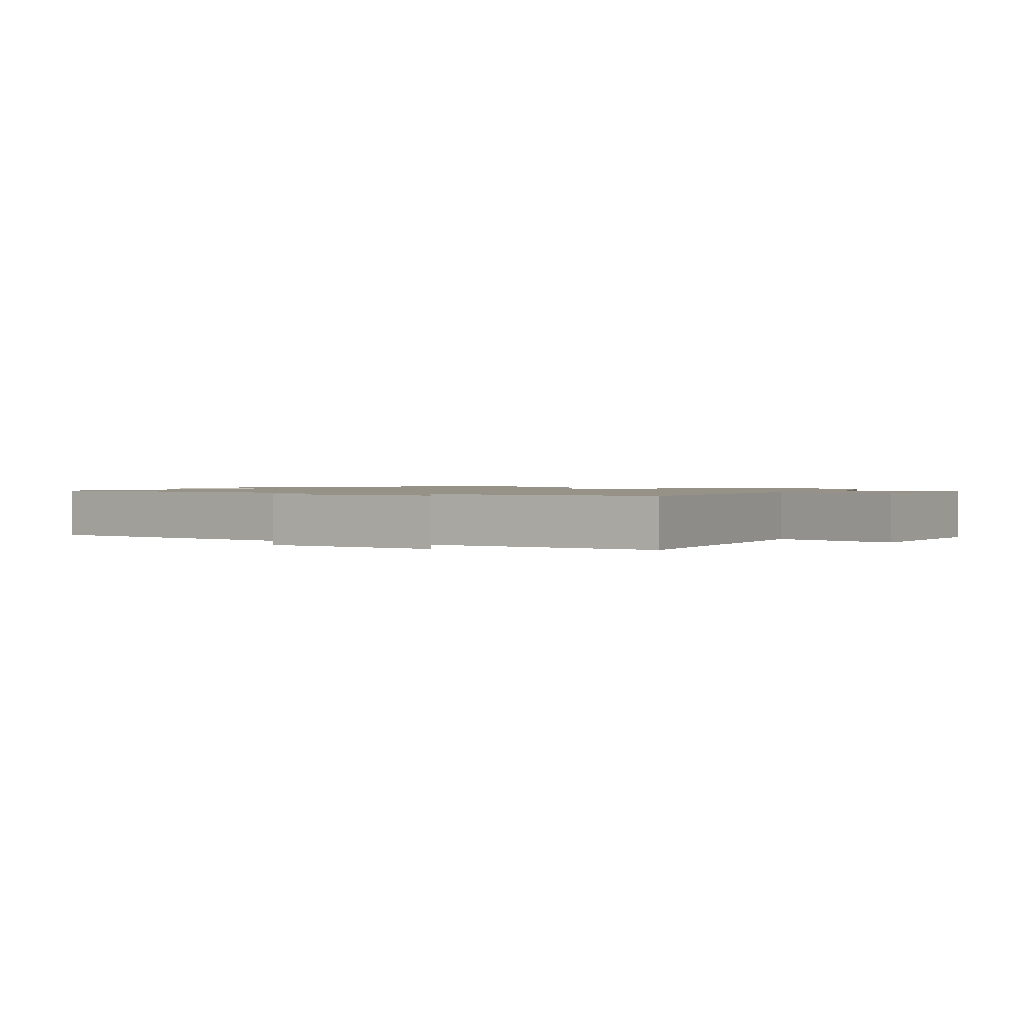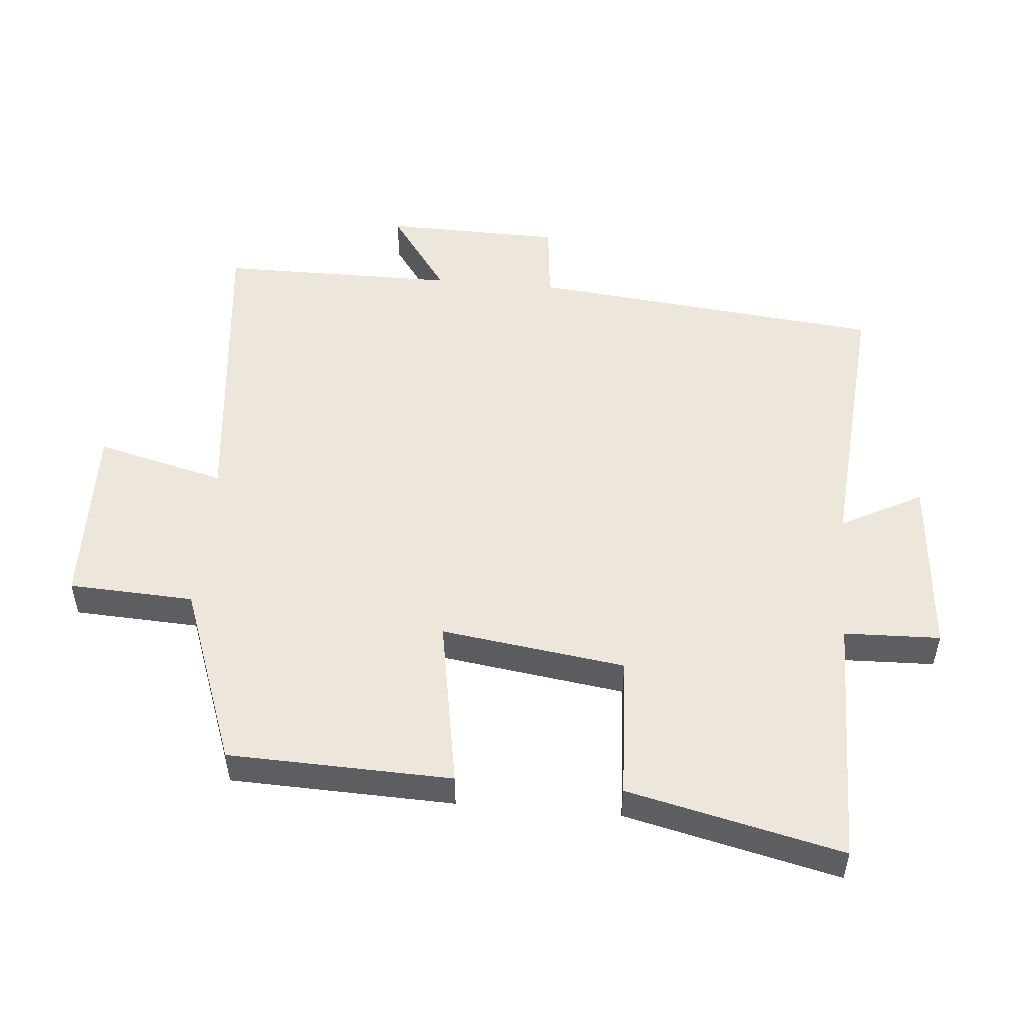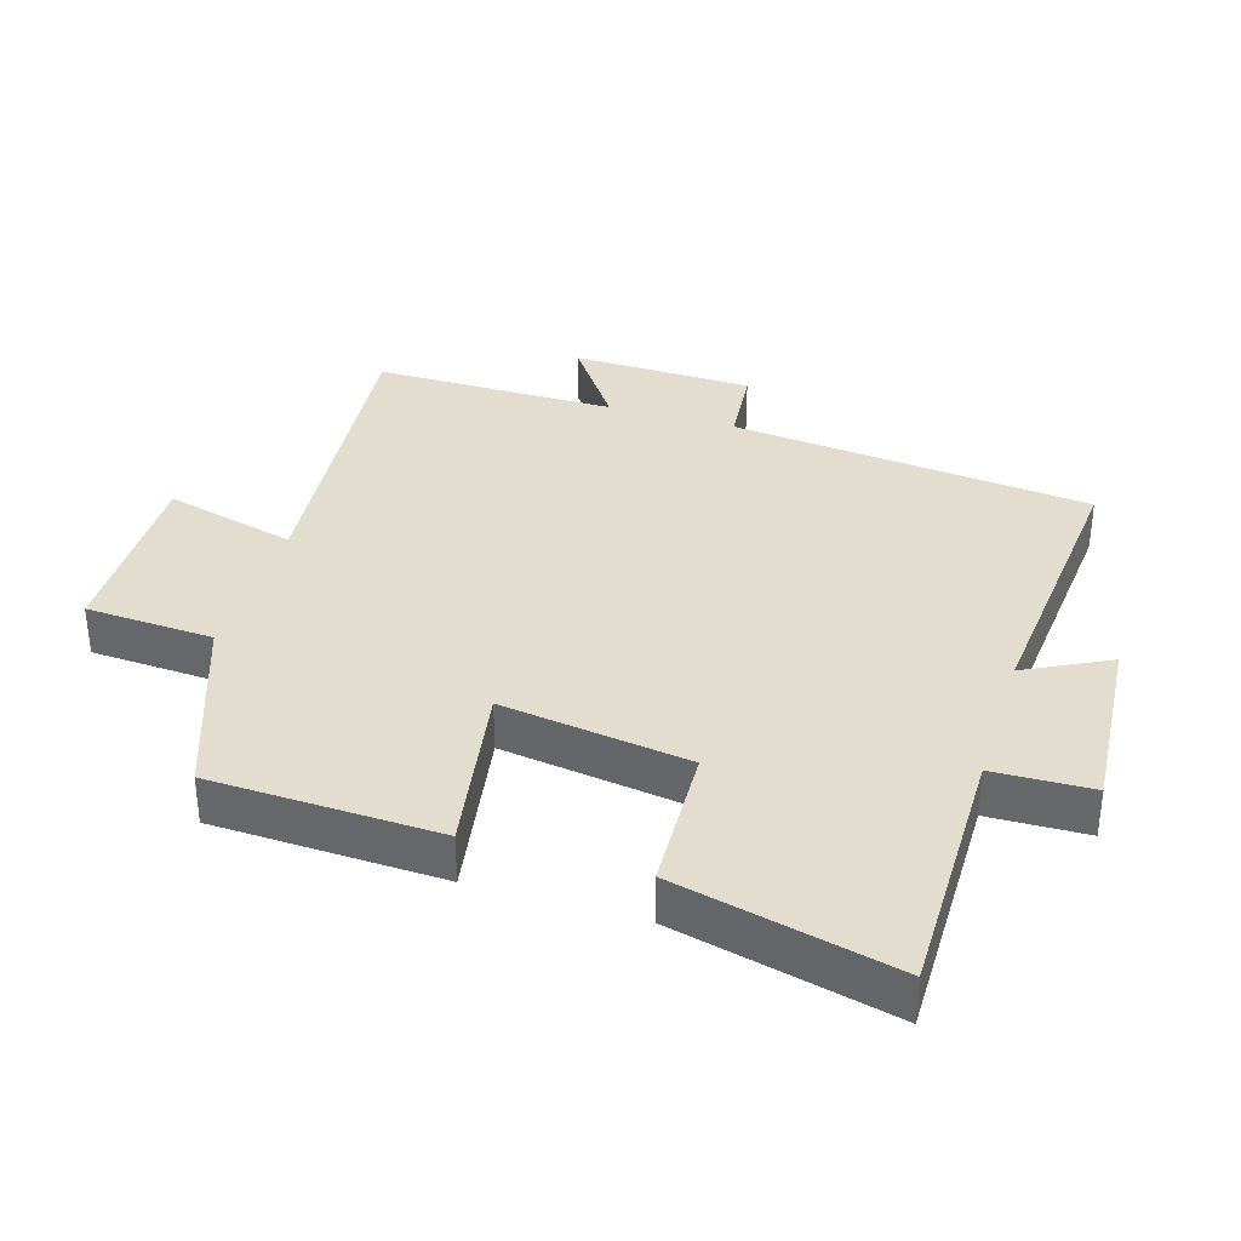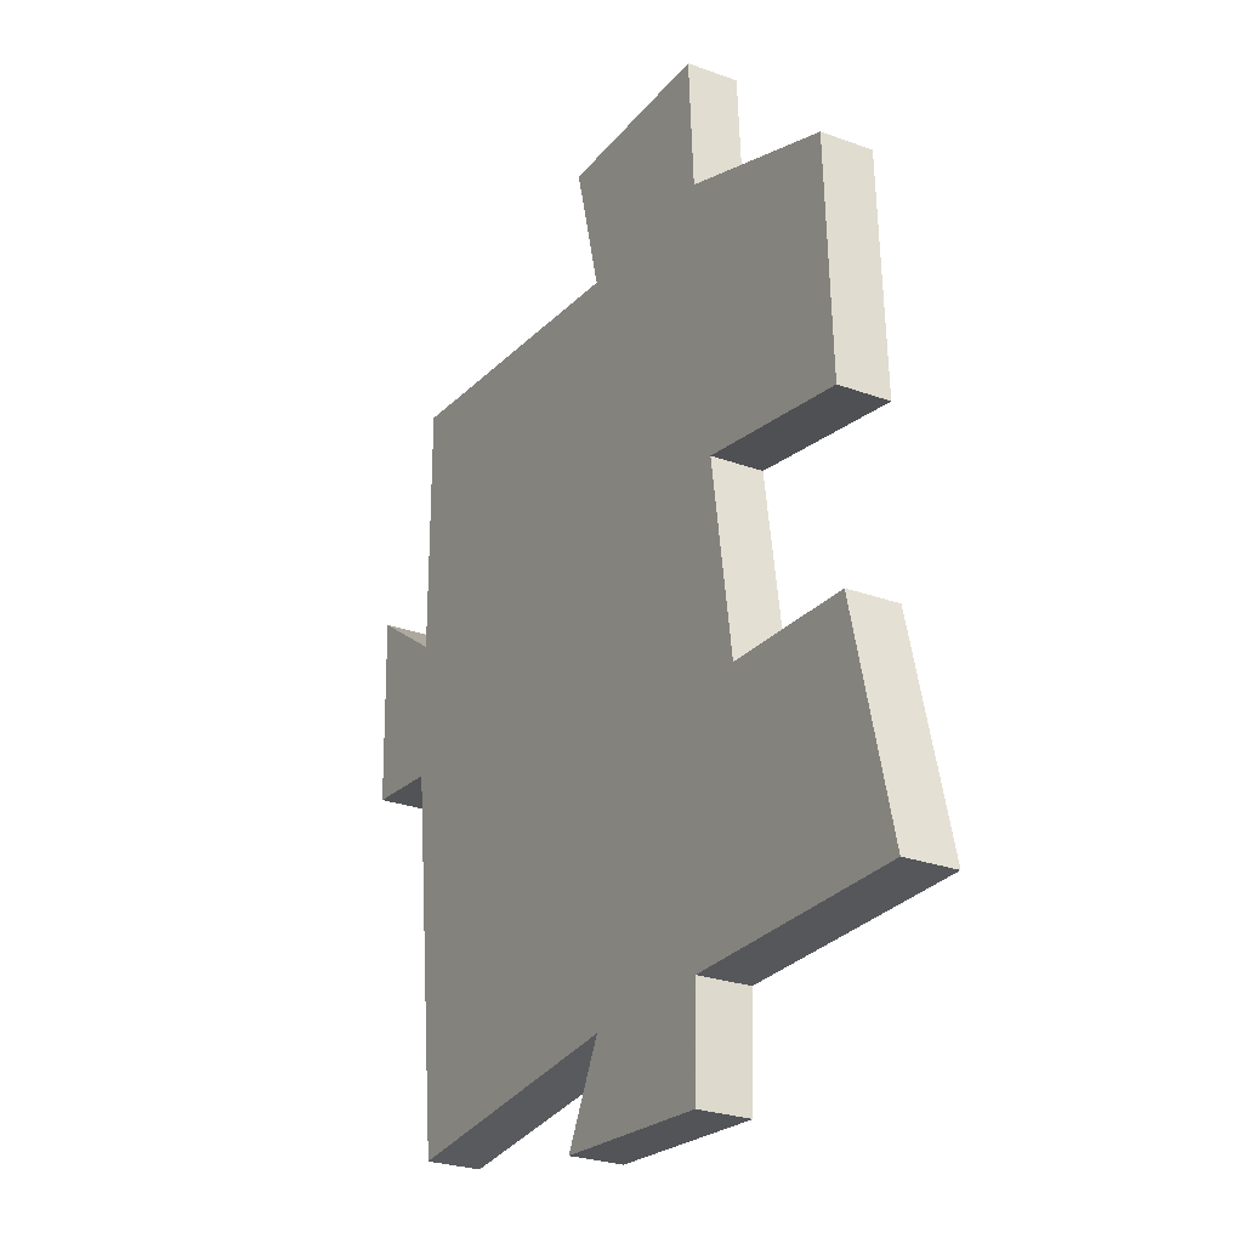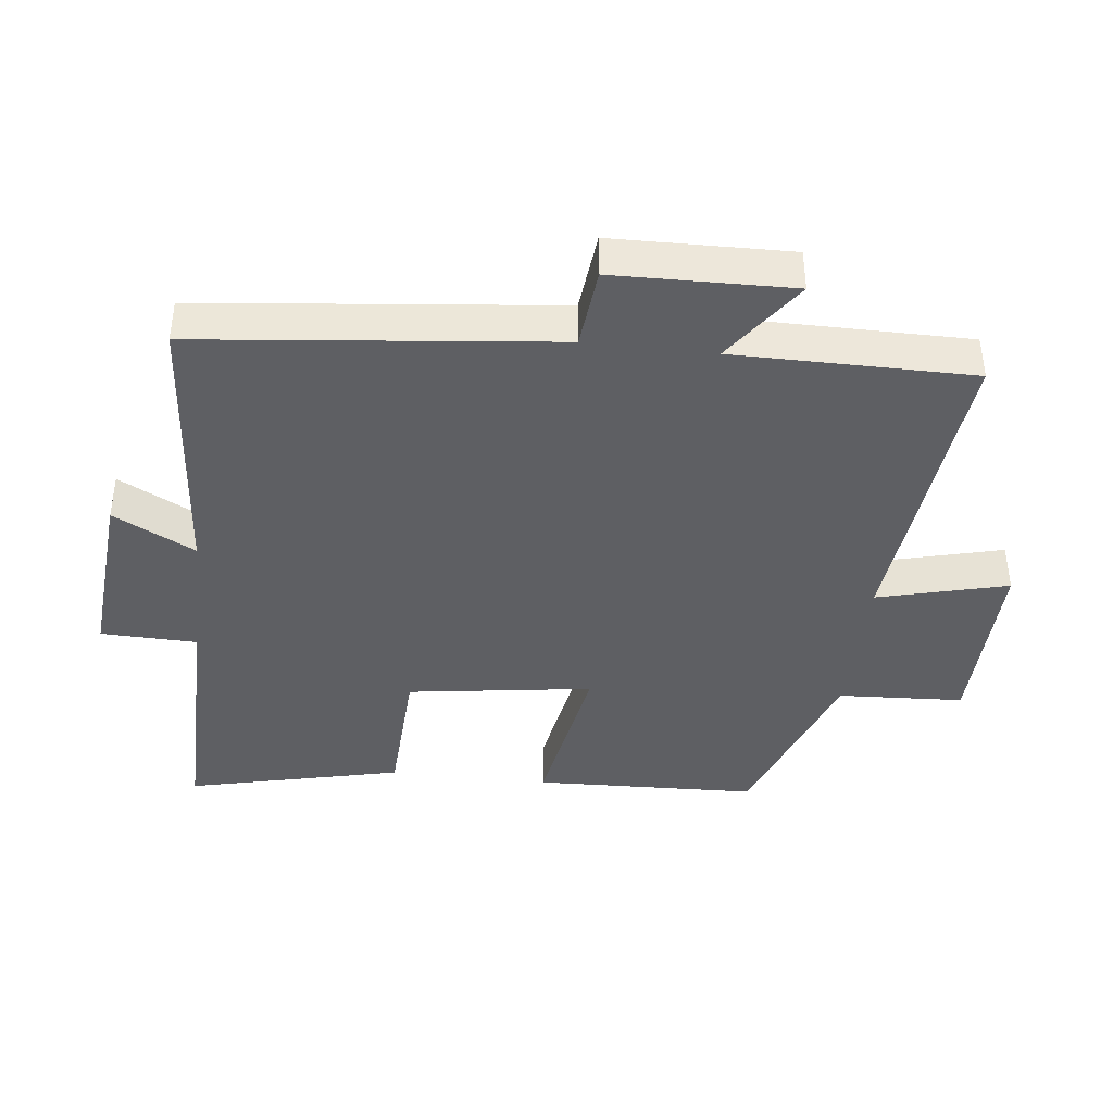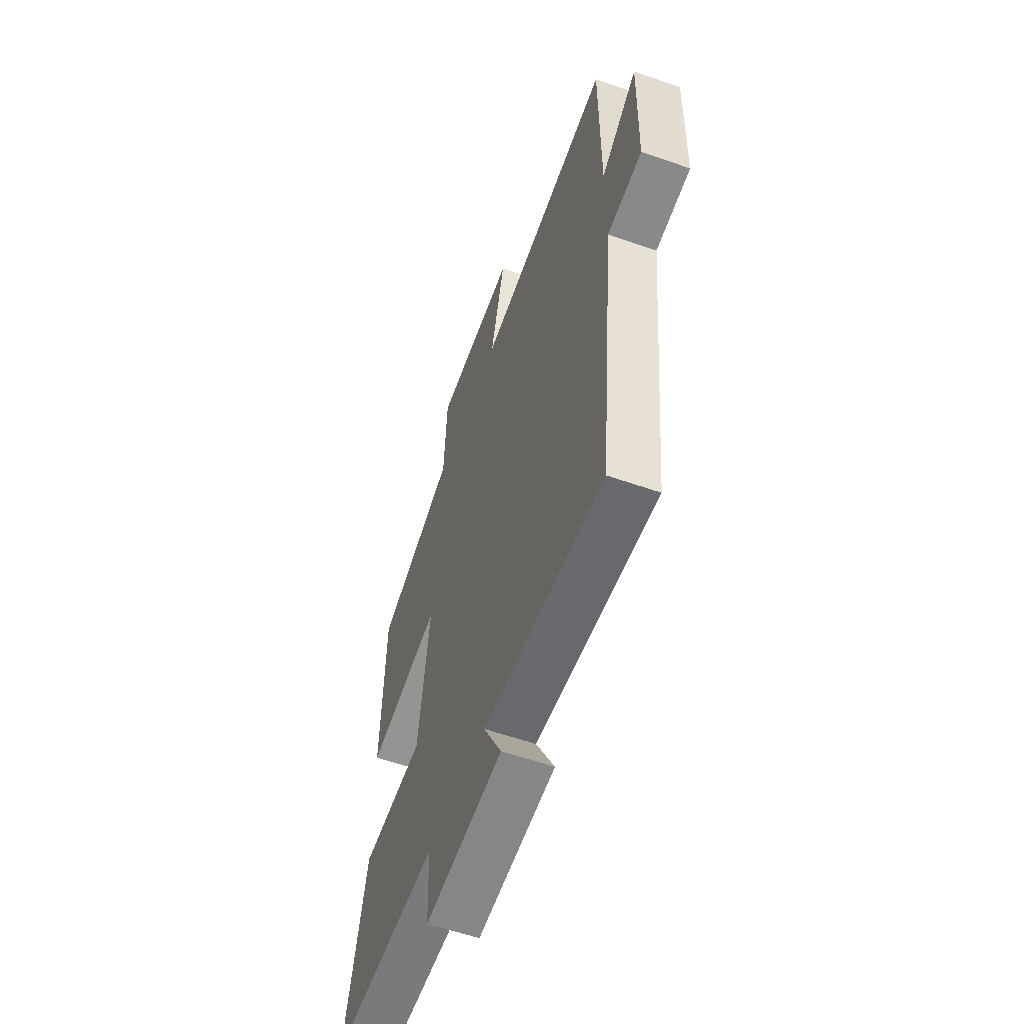
<metadata>
{"format":"obj","ext":"obj","renderer":"f3d","projection":"perspective","resolution":1024,"background":"white","views":[{"elev":1.2,"azim":-57.8,"up":"+Y"},{"elev":51.4,"azim":94.8,"up":"+Y"},{"elev":34.8,"azim":107.2,"up":"+Y"},{"elev":-27.1,"azim":60.6,"up":"+Z"},{"elev":-40.7,"azim":-96.6,"up":"+Y"},{"elev":-57.8,"azim":-110.0,"up":"+Z"}]}
</metadata>
<code>
v 0.488 0.07 0.401
v 0.5 0.07 0.064
v 0.242 0.07 0.108
v 0.282 0.07 -0.17
v 0.5 0.07 -0.18
v 0.576 0.07 -0.503
v 0.195 0.07 -0.5
v 0.191 0.07 -0.645
v -0.083 0.07 -0.623
v -0.019 0.07 -0.5
v -0.443 0.07 -0.536
v -0.5 0.07 -0.001
v -0.622 0.07 0.011
v -0.628 0.07 0.279
v -0.5 0.07 0.189
v -0.5 0.07 0.548
v -0.028 0.07 0.5
v -0.078 0.07 0.695
v 0.204 0.07 0.689
v 0.214 0.07 0.5
v 0.488 0 0.401
v 0.5 0 0.064
v 0.242 0 0.108
v 0.282 0 -0.17
v 0.5 0 -0.18
v 0.576 0 -0.503
v 0.195 0 -0.5
v 0.191 0 -0.645
v -0.083 0 -0.623
v -0.019 0 -0.5
v -0.443 0 -0.536
v -0.5 0 -0.001
v -0.622 0 0.011
v -0.628 0 0.279
v -0.5 0 0.189
v -0.5 0 0.548
v -0.028 0 0.5
v -0.078 0 0.695
v 0.204 0 0.689
v 0.214 0 0.5
f 17 18 19 20
f 1 2 3
f 20 1 3
f 17 20 3
f 17 3 4
f 16 17 4
f 15 16 4
f 12 13 14 15
f 12 15 4
f 11 12 4
f 10 11 4
f 7 8 9 10
f 7 10 4 5
f 5 6 7
f 40 39 38 37
f 23 22 21
f 23 21 40
f 23 40 37
f 24 23 37
f 24 37 36
f 24 36 35
f 35 34 33 32
f 24 35 32
f 24 32 31
f 24 31 30
f 30 29 28 27
f 25 24 30 27
f 27 26 25
f 1 21 22 2
f 2 22 23 3
f 3 23 24 4
f 4 24 25 5
f 5 25 26 6
f 6 26 27 7
f 7 27 28 8
f 8 28 29 9
f 9 29 30 10
f 10 30 31 11
f 11 31 32 12
f 12 32 33 13
f 13 33 34 14
f 14 34 35 15
f 15 35 36 16
f 16 36 37 17
f 17 37 38 18
f 18 38 39 19
f 19 39 40 20
f 20 40 21 1

</code>
